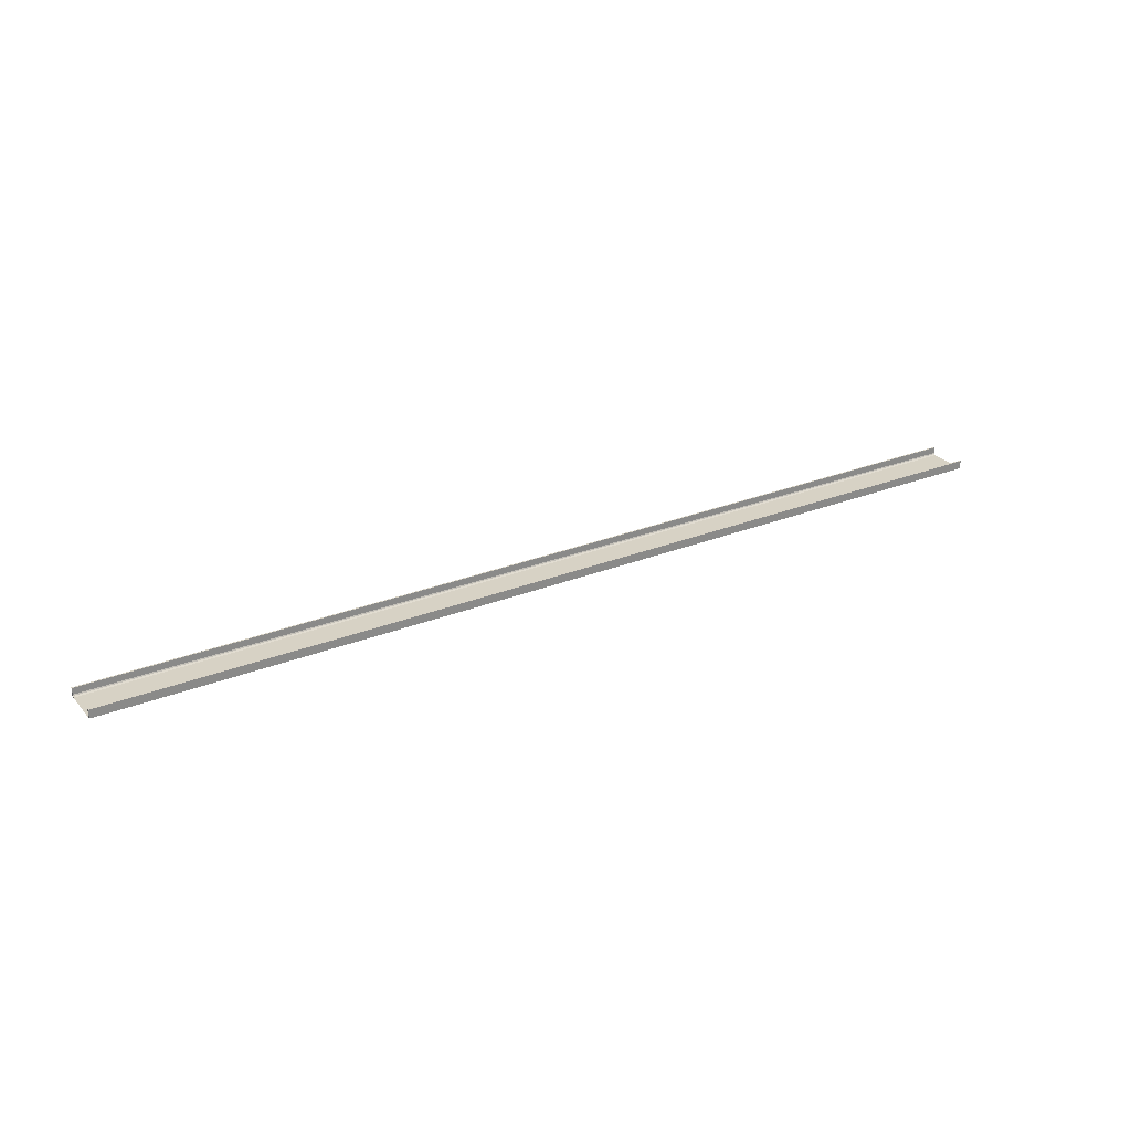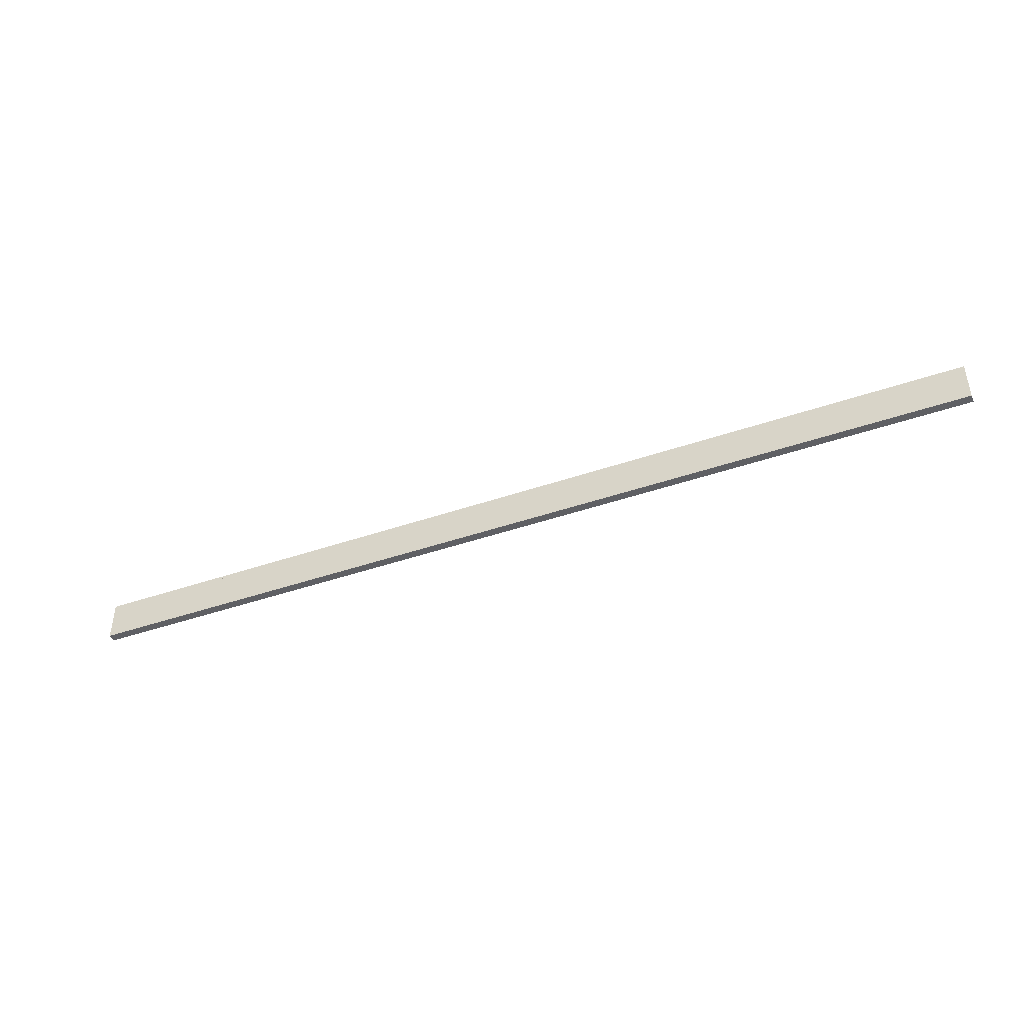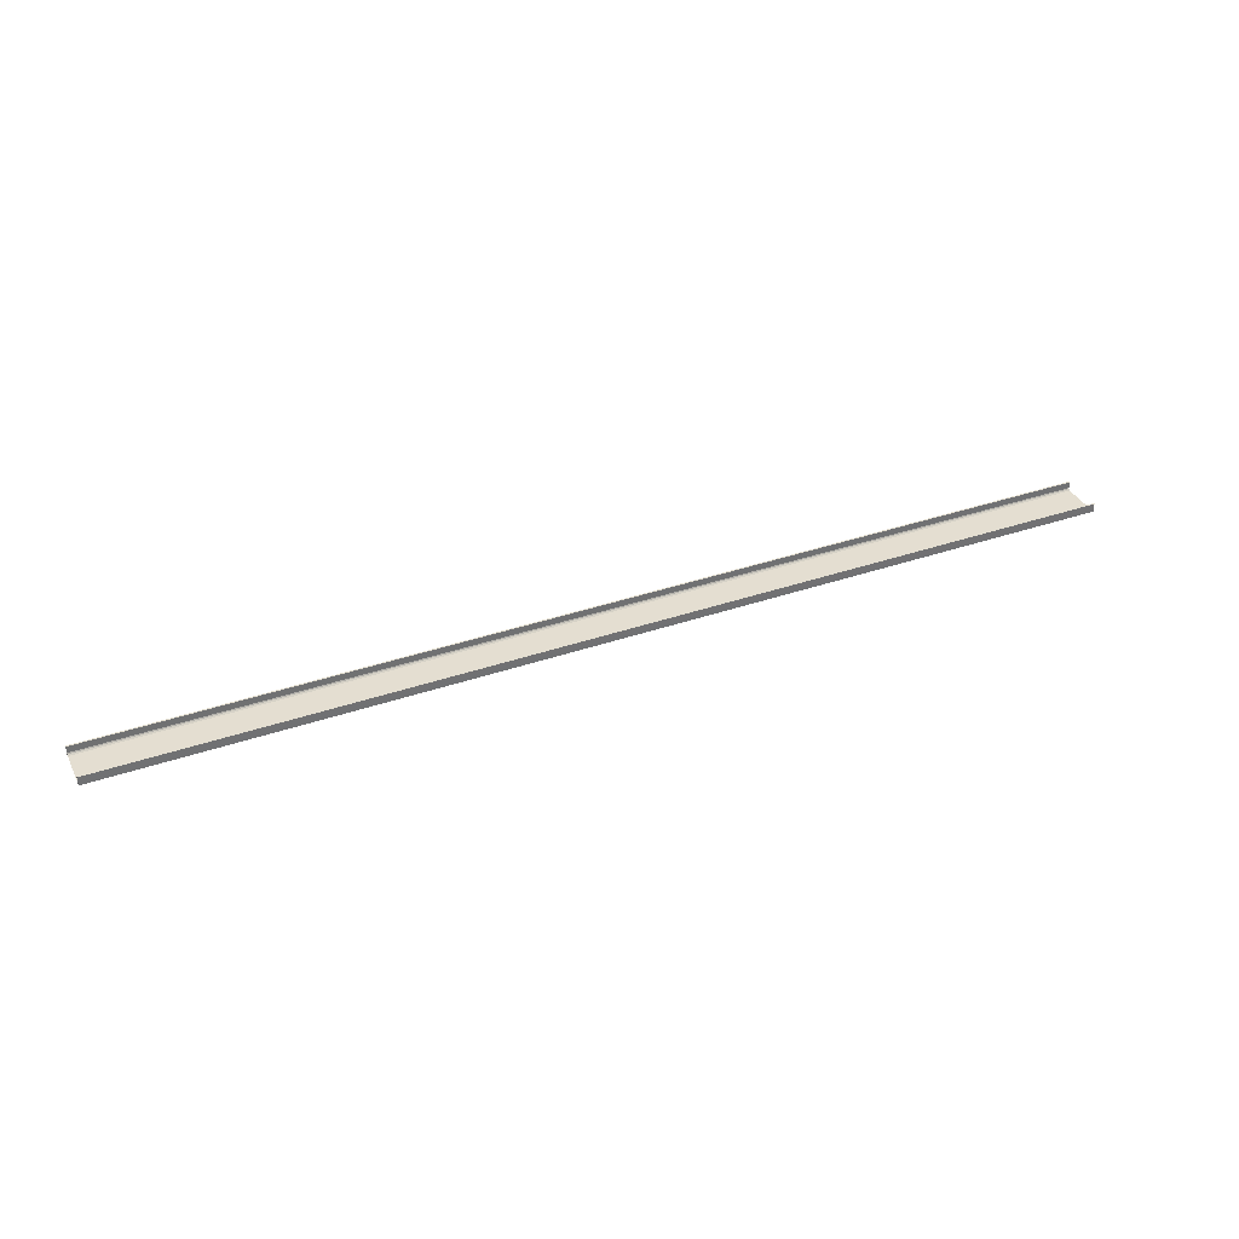
<metadata>
{"format":"obj","ext":"obj","renderer":"f3d","projection":"perspective","resolution":1024,"background":"white","views":[{"elev":27.4,"azim":148.4,"up":"+Y"},{"elev":-44.0,"azim":22.0,"up":"+Z"},{"elev":36.4,"azim":-24.2,"up":"+Y"}]}
</metadata>
<code>
o 592
v 2159 1902 12.97
v 2159 1902 13
v 2159 1902 12.98
v 2159 1902 12.99
v 2168 1902 12.97
v 2168 1902 12.63
v 2159 1902 12.97
v 2159 1902 12.63
v 2168 1902 12.62
v 2168 1902 12.63
v 2168 1902 12.6
v 2168 1902 12.61
v 2168 1902 12.6
v 2168 1902 12.61
v 2159 1902 12.6
v 2168 1902 12.6
v 2159 1902 12.61
v 2159 1902 12.6
v 2168 1902 12.62
v 2168 1902 12.61
v 2159 1902 12.61
v 2159 1902 12.6
v 2159 1902 12.61
v 2159 1902 12.61
v 2168 1902 12.6
v 2159 1902 12.61
v 2159 1902 12.6
v 2168 1902 12.61
v 2168 1902 12.6
v 2168 1902 13
v 2168 1902 12.62
v 2159 1902 12.62
v 2168 1902 12.99
v 2168 1902 12.98
v 2168 1902 12.97
v 2159 1902 12.98
v 2168 1902 12.99
v 2168 1902 12.98
v 2168 1902 13
v 2168 1902 12.99
v 2159 1902 12.99
v 2168 1902 12.99
v 2168 1902 13
v 2168 1902 12.99
v 2159 1902 12.98
v 2159 1902 12.99
v 2159 1902 13
v 2159 1902 13
v 2159 1902 13
v 2168 1902 12.99
v 2159 1902 12.99
v 2159 1902 13
v 2168 1902 13
v 2168 1902 13
v 2159 1902 12.6
v 2159 1902 12.61
v 2159 1902 12.62
v 2159 1902 12.63
f 1 2 3
f 3 2 4
f 3 5 1
f 6 7 5
f 7 6 8
f 9 8 10
f 10 11 9
f 9 11 12
f 12 13 14
f 15 13 16
f 15 17 18
f 17 19 20
f 21 20 14
f 21 13 22
f 18 23 24
f 25 26 14
f 25 27 22
f 28 26 23
f 28 29 13
f 30 27 29
f 31 23 32
f 33 30 34
f 34 30 35
f 35 36 34
f 36 37 38
f 39 37 40
f 41 42 37
f 43 44 39
f 44 45 46
f 43 47 48
f 41 49 47
f 50 46 51
f 52 42 51
f 4 47 51
f 50 47 53
f 52 54 53
f 55 54 49
f 56 55 57
f 57 55 58
f 58 31 57

</code>
